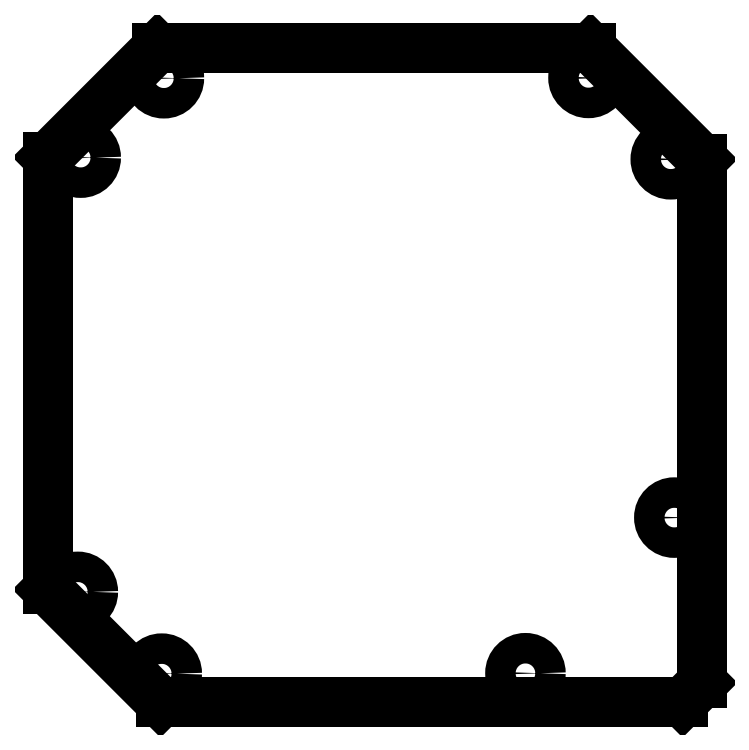
<metadata>
{"format":"dxf","ext":"dxf","renderer":"ezdxf+matplotlib","layout":"modelspace","background":"white","min_lineweight":24,"dpi":150}
</metadata>
<code>
0
SECTION
2
ENTITIES
0
LINE
8
BLACK
10
153.6
20
-61.27
11
140.3
21
-74.55
0
LINE
8
BLACK
10
219.7
20
-138.3
11
219.7
21
-74.81
0
LINE
8
BLACK
10
140.3
20
-74.55
11
140.3
21
-127
0
LINE
8
BLACK
10
140.3
20
-127
11
154
21
-140.7
0
CIRCLE
8
BLACK
10
198.2
20
-137.1
40
1.85
0
CIRCLE
8
BLACK
10
154.4
20
-64.97
40
1.85
0
LINE
8
BLACK
10
206.1
20
-61.27
11
153.6
21
-61.27
0
CIRCLE
8
BLACK
10
144.3
20
-74.6
40
1.85
0
CIRCLE
8
BLACK
10
144
20
-127.3
40
1.85
0
LINE
8
BLACK
10
219.7
20
-74.81
11
206.1
21
-61.27
0
CIRCLE
8
BLACK
10
154.1
20
-137.2
40
1.85
0
LINE
8
BLACK
10
154
20
-140.7
11
205.8
21
-140.7
0
CIRCLE
8
BLACK
10
215.9
20
-74.8
40
1.85
0
CIRCLE
8
BLACK
10
205.9
20
-64.93
40
1.85
0
LINE
8
BLACK
10
205.8
20
-140.7
11
217.3
21
-140.7
0
LINE
8
BLACK
10
217.3
20
-140.7
11
219.7
21
-138.3
0
CIRCLE
8
BLACK
10
216.3
20
-118.3
40
1.85
0
ENDSEC
0
EOF

</code>
